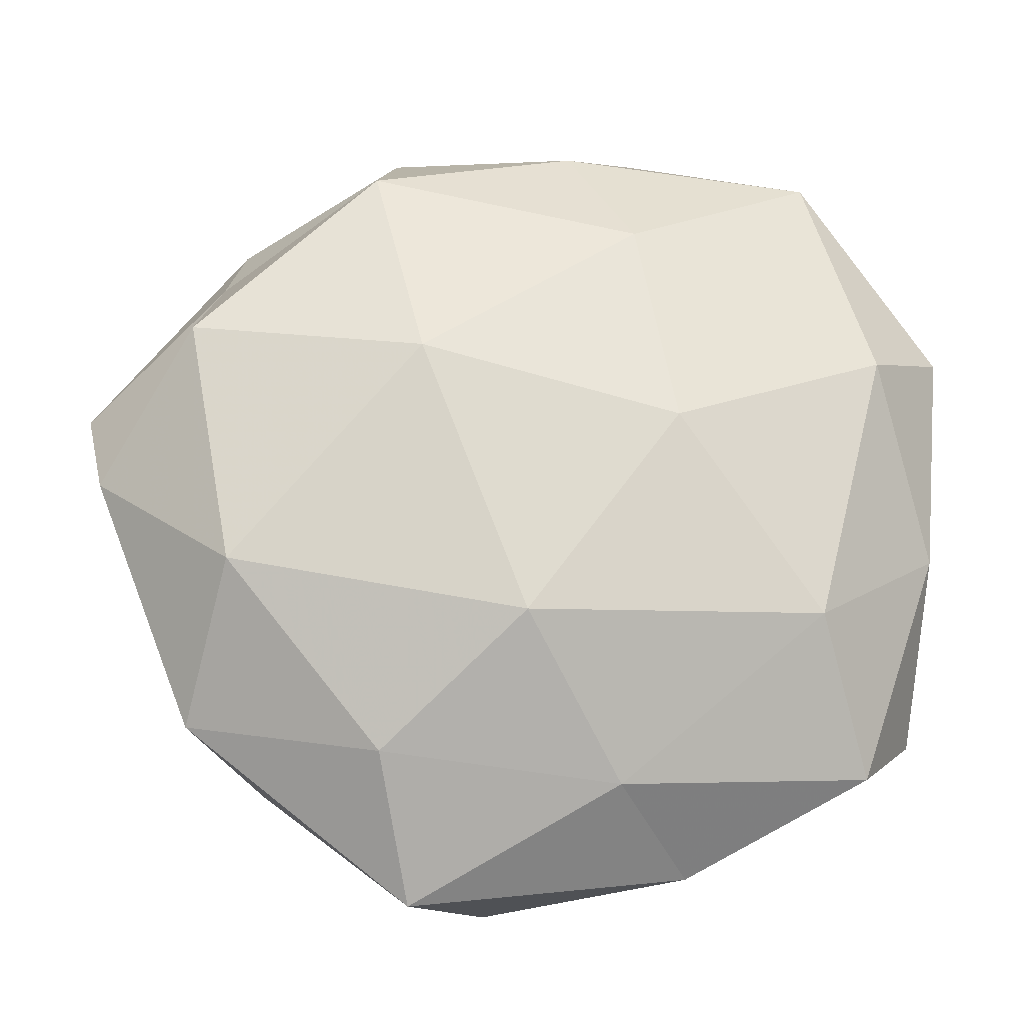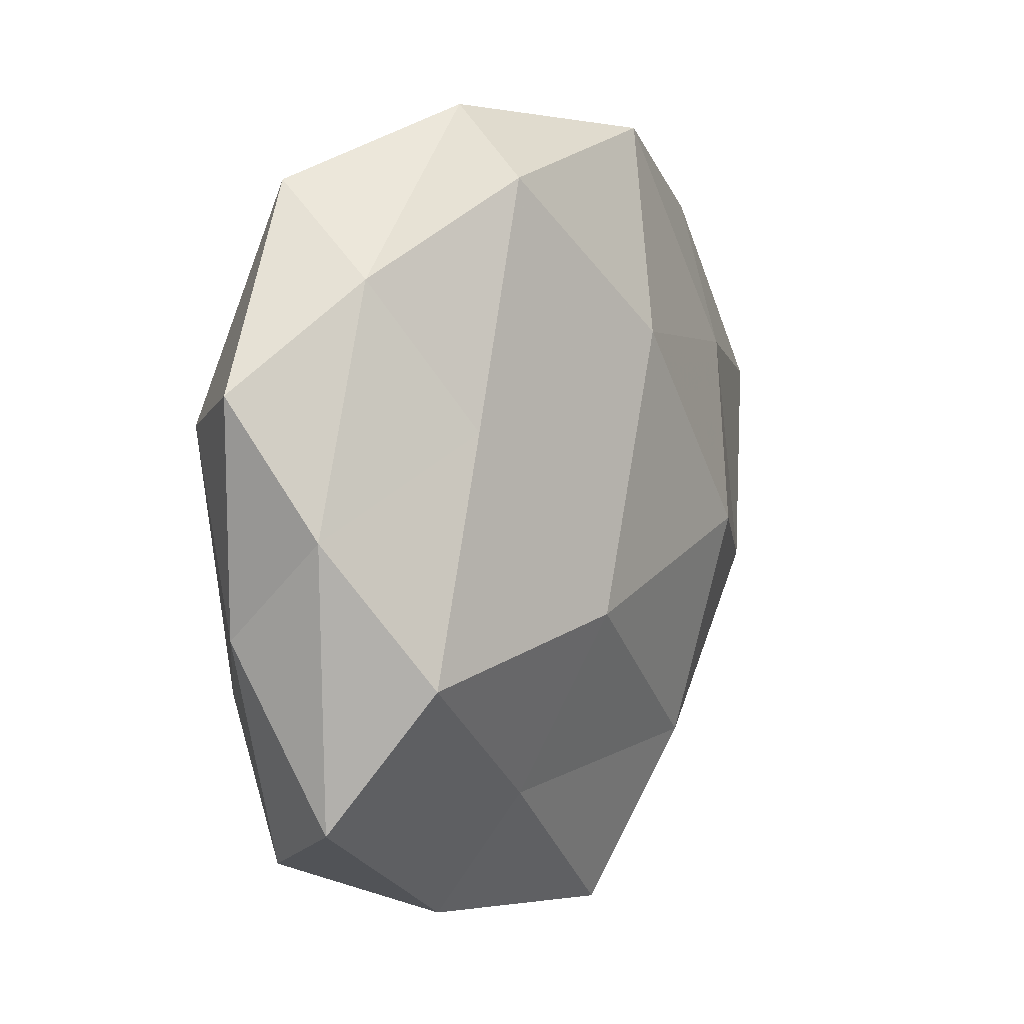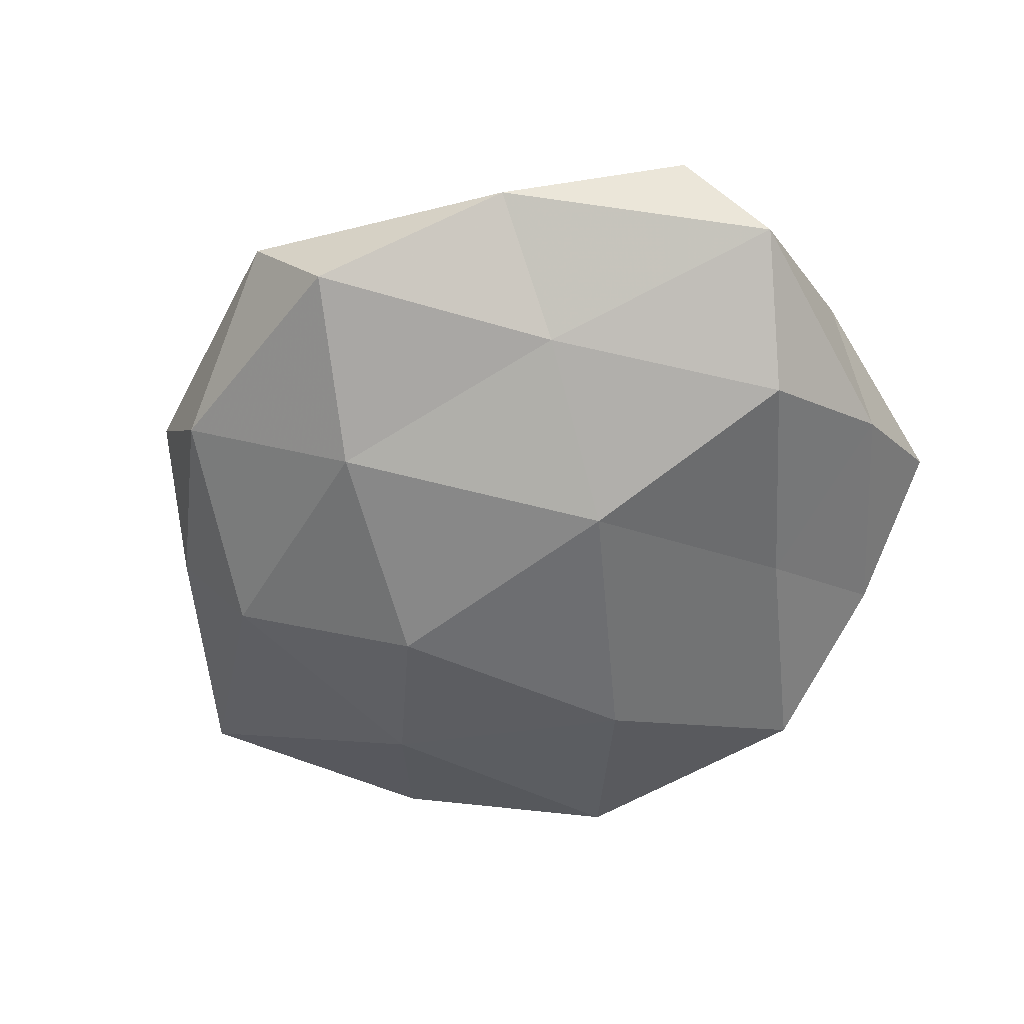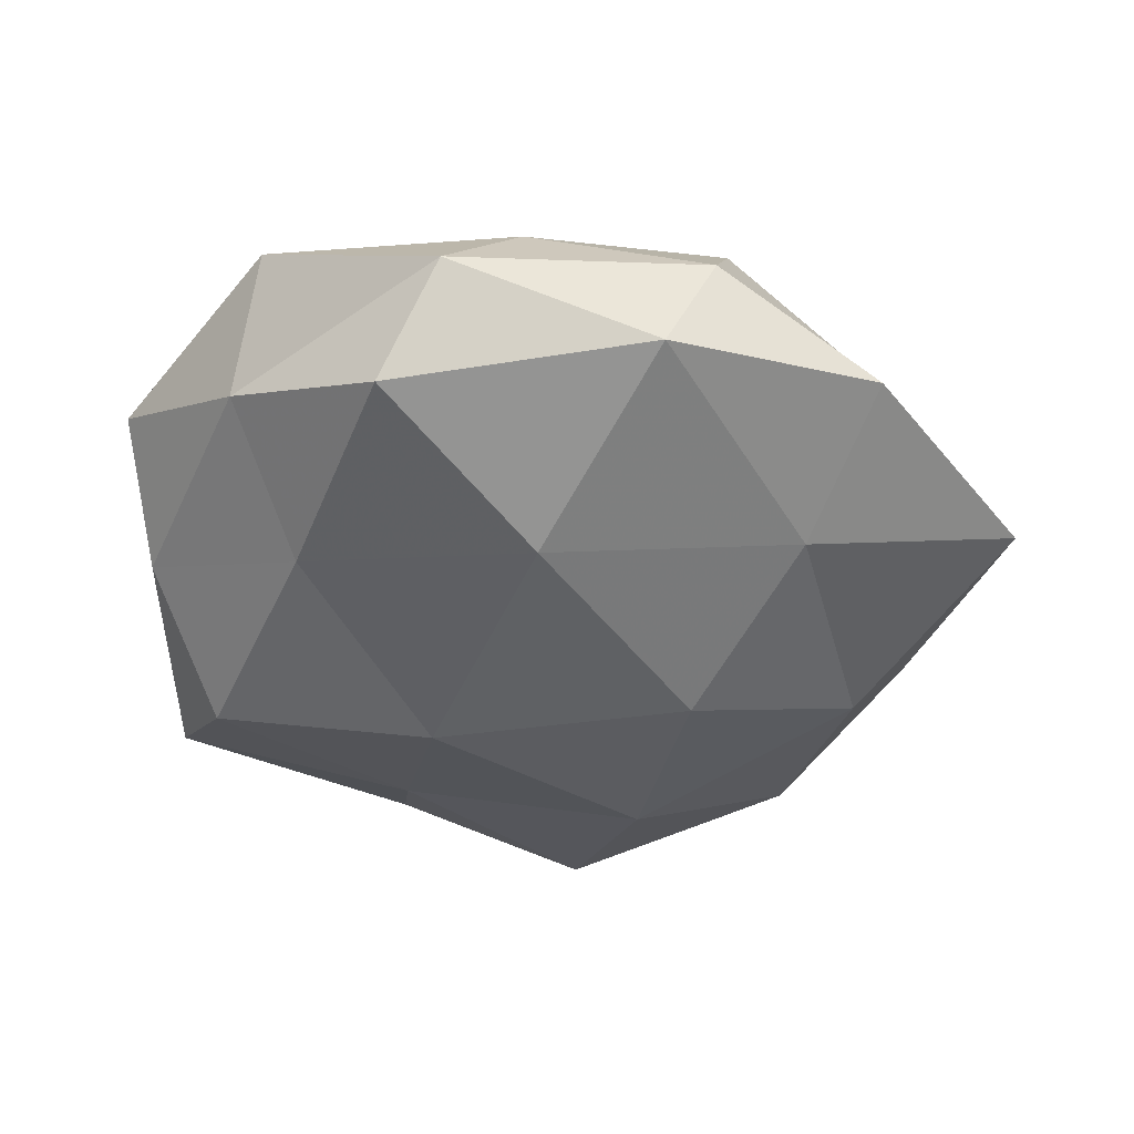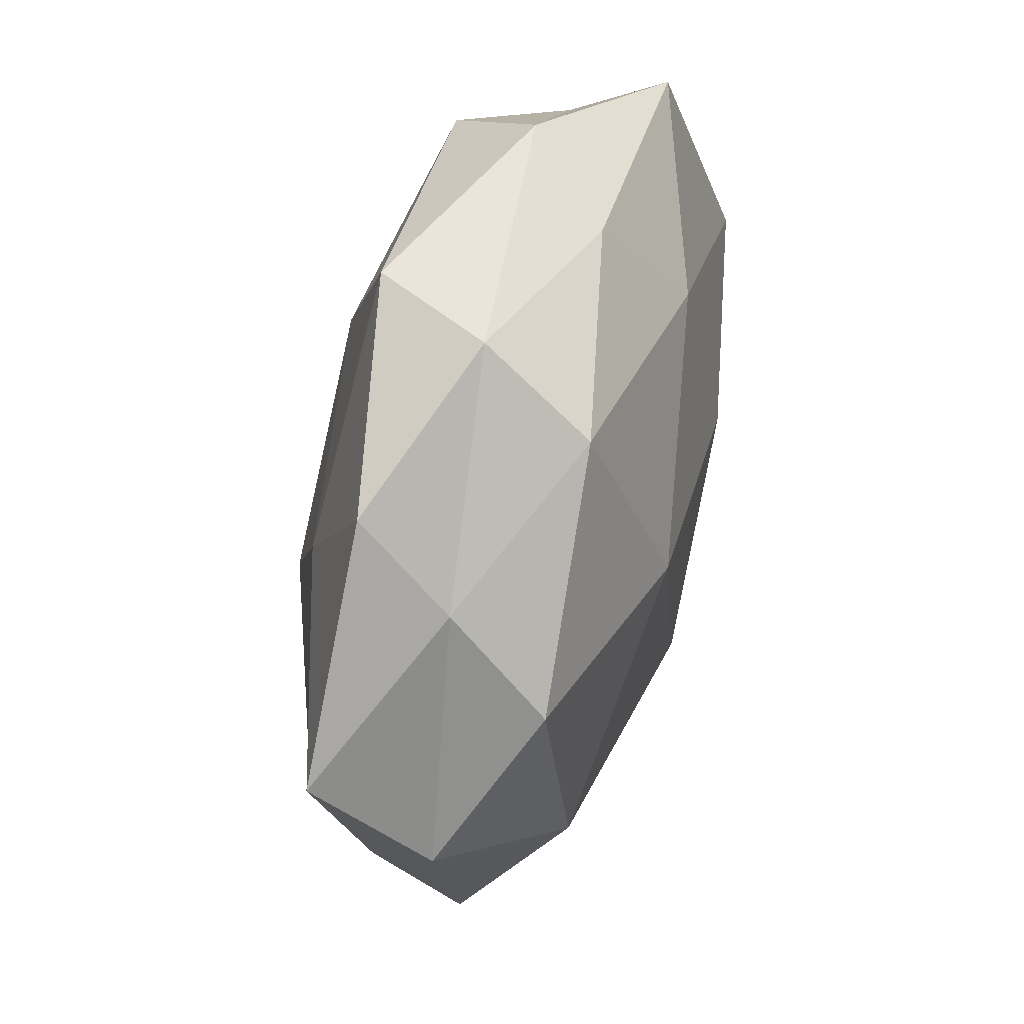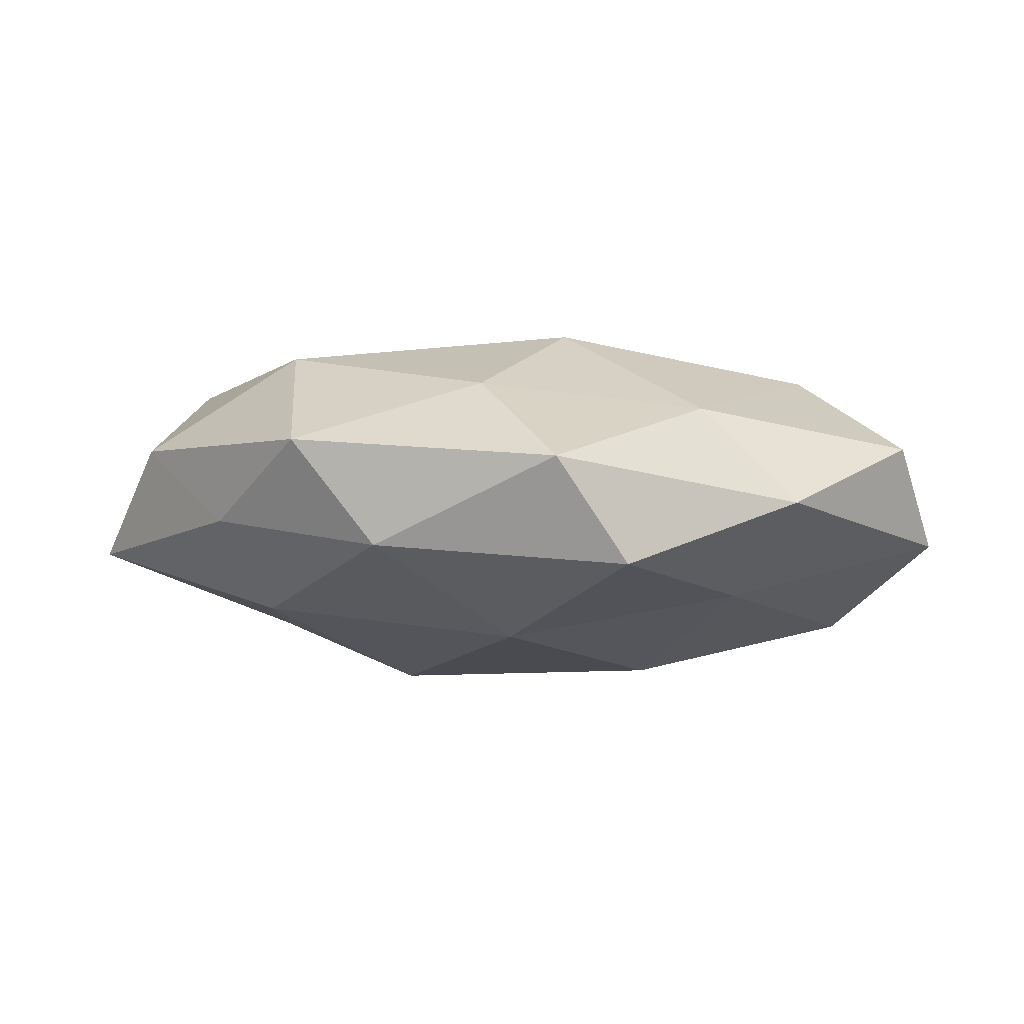
<metadata>
{"format":"obj","ext":"obj","renderer":"f3d","projection":"perspective","resolution":1024,"background":"white","views":[{"elev":-20.2,"azim":-3.7,"up":"+Y"},{"elev":9.2,"azim":120.2,"up":"+Y"},{"elev":-54.8,"azim":25.9,"up":"+Z"},{"elev":-44.8,"azim":178.0,"up":"+Z"},{"elev":51.0,"azim":-72.5,"up":"+Y"},{"elev":-4.7,"azim":-19.5,"up":"+Z"}]}
</metadata>
<code>
v -0.03711 -0.01472 0.01796
v -0.03909 -0.01115 -0.01487
v 0.04214 -0.01402 -0.01658
v -0.03962 0.02627 0.004408
v 0.0193 -0.04832 -0.002173
v -0.03276 -0.03736 -0.007981
v 0.00212 0.02293 -0.02237
v 0.04863 -0.03037 -0.005984
v -0.01473 -0.05286 0.002091
v -0.03749 0.03642 -0.006572
v 0.01441 -0.009526 -0.02288
v -0.04723 -0.01543 -0.003806
v 0.01222 0.02976 0.01736
v 0.03418 -0.01995 0.01731
v -0.0571 0.01199 -0.00675
v -0.01442 0.01125 0.02305
v 0.0309 0.01336 -0.01527
v 0.04269 0.01349 0.01547
v 0.004698 0.04479 0.008373
v 0.04064 -0.03758 0.006454
v 0.05292 0.0186 0.003626
v -0.04188 -0.03212 0.005256
v -0.0203 0.0377 0.01448
v -0.01237 -0.02983 -0.01881
v 0.01398 0.04993 -0.002467
v -0.02972 0.0189 -0.0158
v -0.01767 0.04669 0.001488
v -0.01734 -0.00241 -0.02366
v 0.03867 0.03065 -0.005342
v -0.04251 0.0157 0.01634
v 0.0355 0.04139 0.007946
v 0.02088 0.04155 -0.0146
v 0.05033 -0.009178 0.005368
v -0.01133 0.04711 -0.01264
v -0.01861 -0.03657 0.01277
v 0.05008 0.002863 -0.006487
v -0.005085 -0.05169 -0.01057
v -0.0538 -0.001653 0.006438
v 0.01024 -0.03953 0.01042
v 0.01672 0.003612 0.02166
v 0.01822 -0.03174 -0.01323
v -0.001667 -0.02155 0.02181
f 12 2 6
f 15 4 10
f 12 15 2
f 17 3 11
f 17 11 7
f 8 20 5
f 6 9 22
f 12 6 22
f 13 23 16
f 13 19 23
f 2 24 6
f 15 26 2
f 15 10 26
f 10 4 27
f 4 23 27
f 27 23 19
f 19 25 27
f 7 11 28
f 2 28 24
f 24 28 11
f 2 26 28
f 28 26 7
f 30 1 16
f 4 30 23
f 16 23 30
f 31 13 18
f 31 19 13
f 21 31 18
f 31 25 19
f 21 29 31
f 29 25 31
f 32 17 7
f 29 17 32
f 29 32 25
f 18 14 33
f 33 20 8
f 33 14 20
f 21 18 33
f 26 34 7
f 26 10 34
f 27 34 10
f 25 34 27
f 7 34 32
f 25 32 34
f 22 35 1
f 22 9 35
f 36 8 3
f 36 3 17
f 36 17 29
f 21 36 29
f 33 8 36
f 21 33 36
f 9 37 5
f 6 37 9
f 6 24 37
f 38 4 15
f 12 38 15
f 22 1 38
f 12 22 38
f 38 1 30
f 38 30 4
f 9 5 39
f 39 5 20
f 20 14 39
f 35 9 39
f 40 13 16
f 18 13 40
f 18 40 14
f 3 8 41
f 8 5 41
f 41 11 3
f 24 11 41
f 41 5 37
f 37 24 41
f 1 42 16
f 1 35 42
f 14 42 39
f 39 42 35
f 14 40 42
f 16 42 40

</code>
